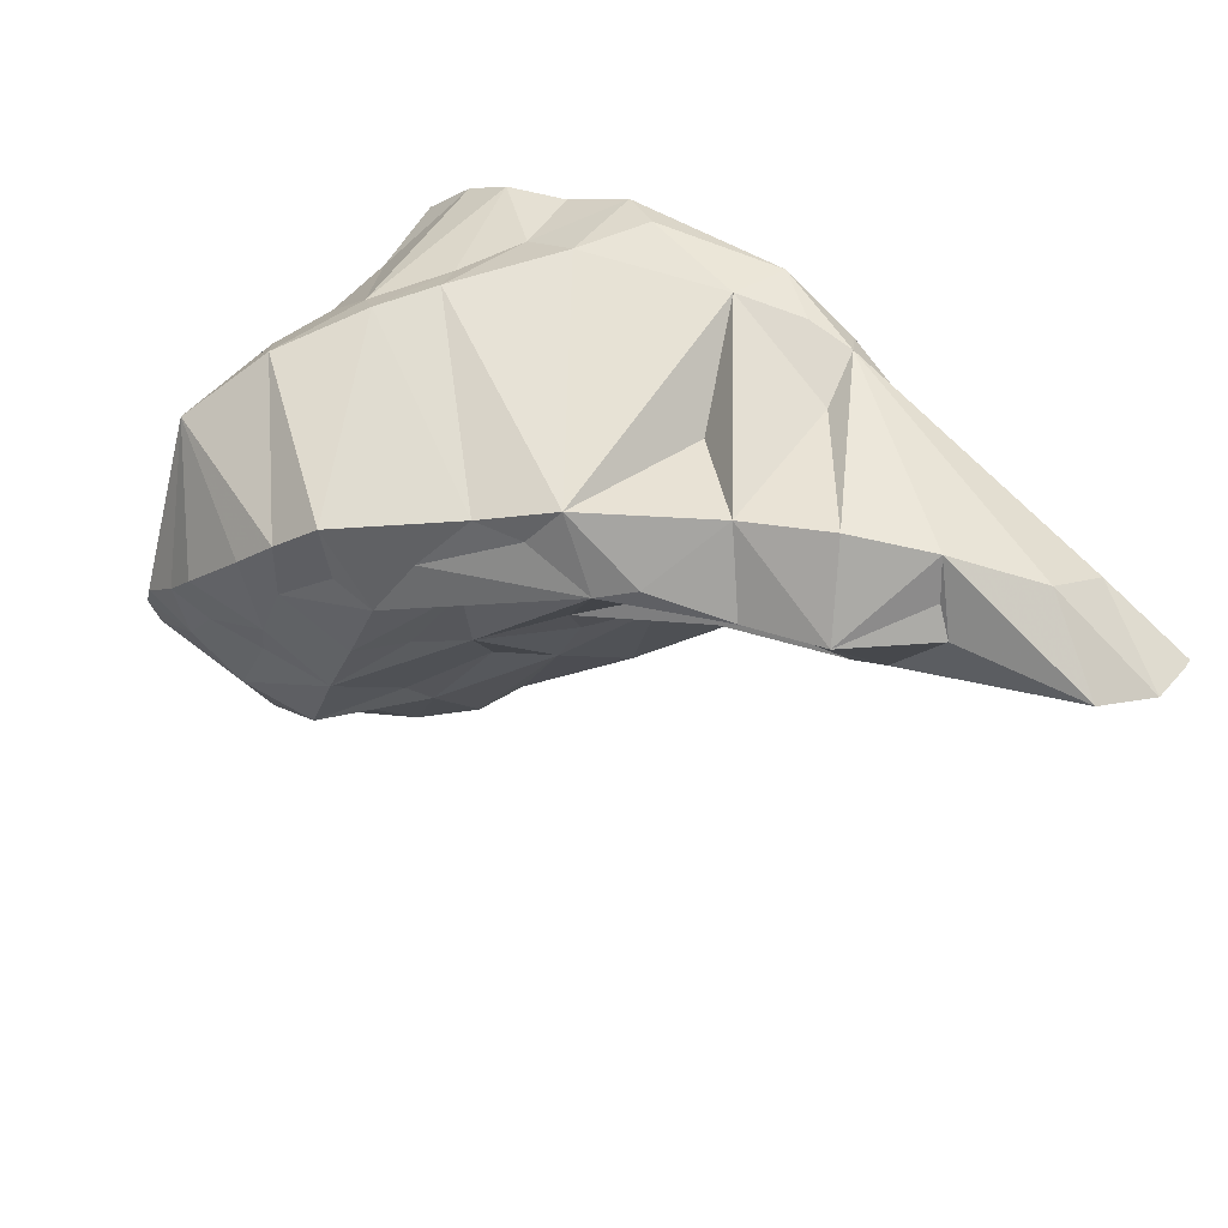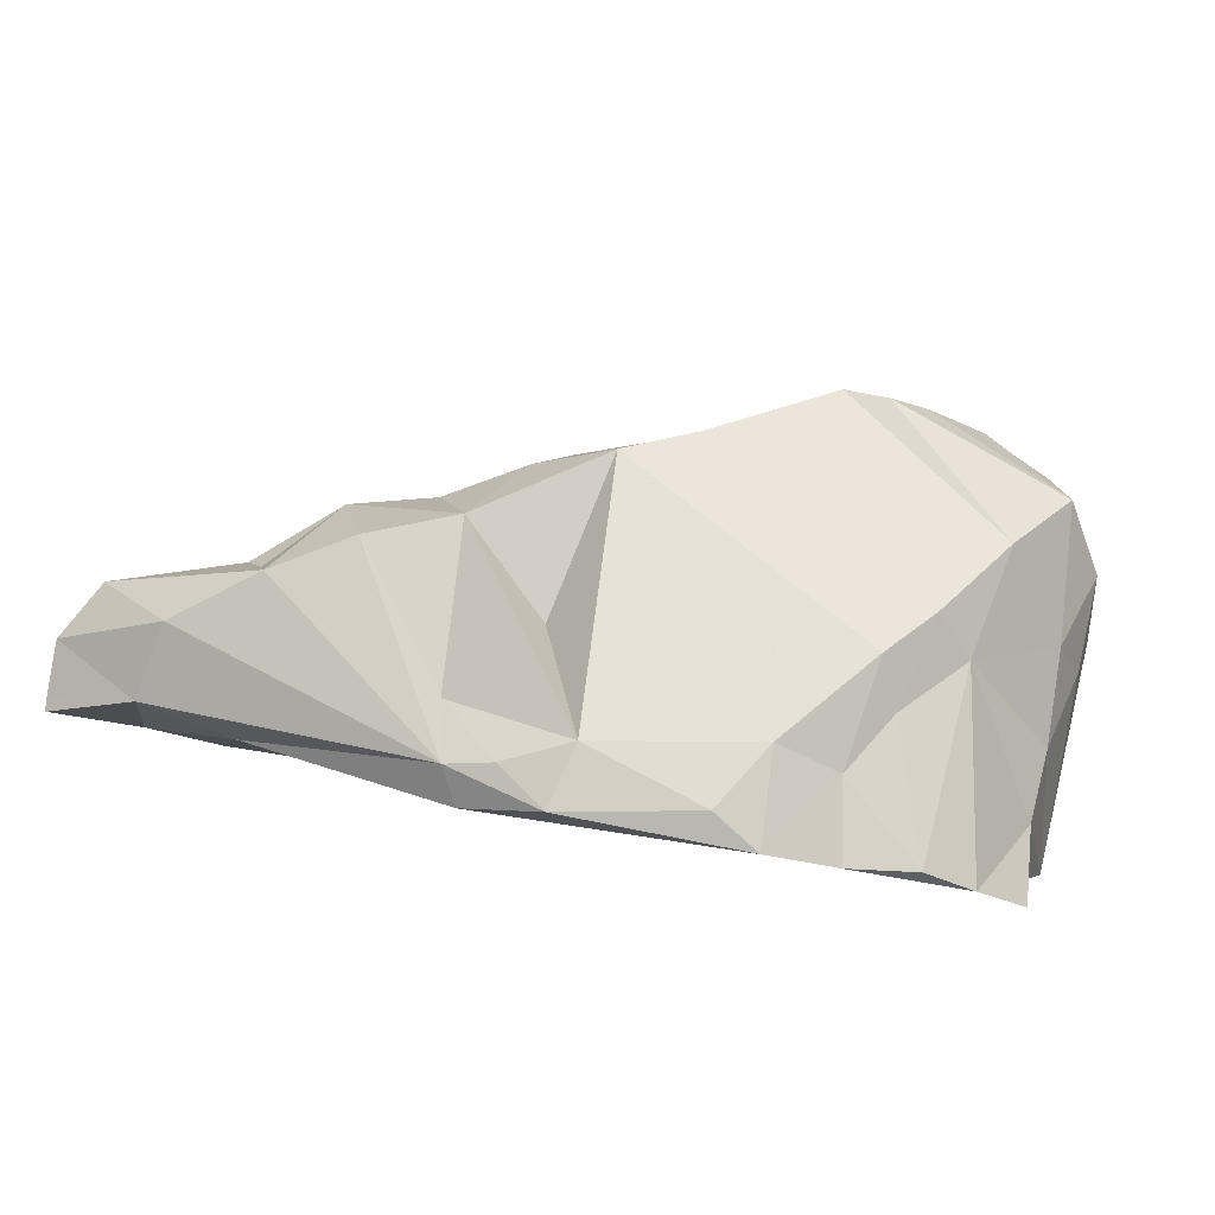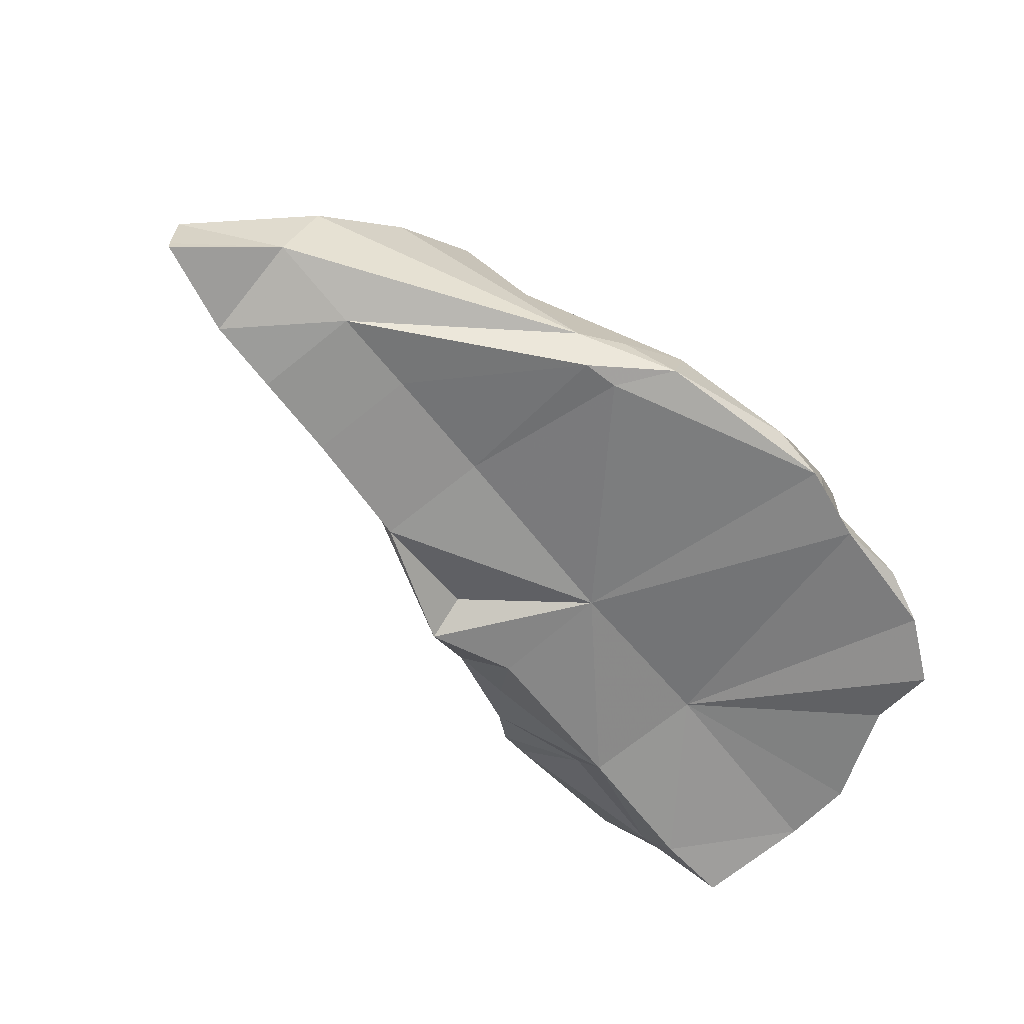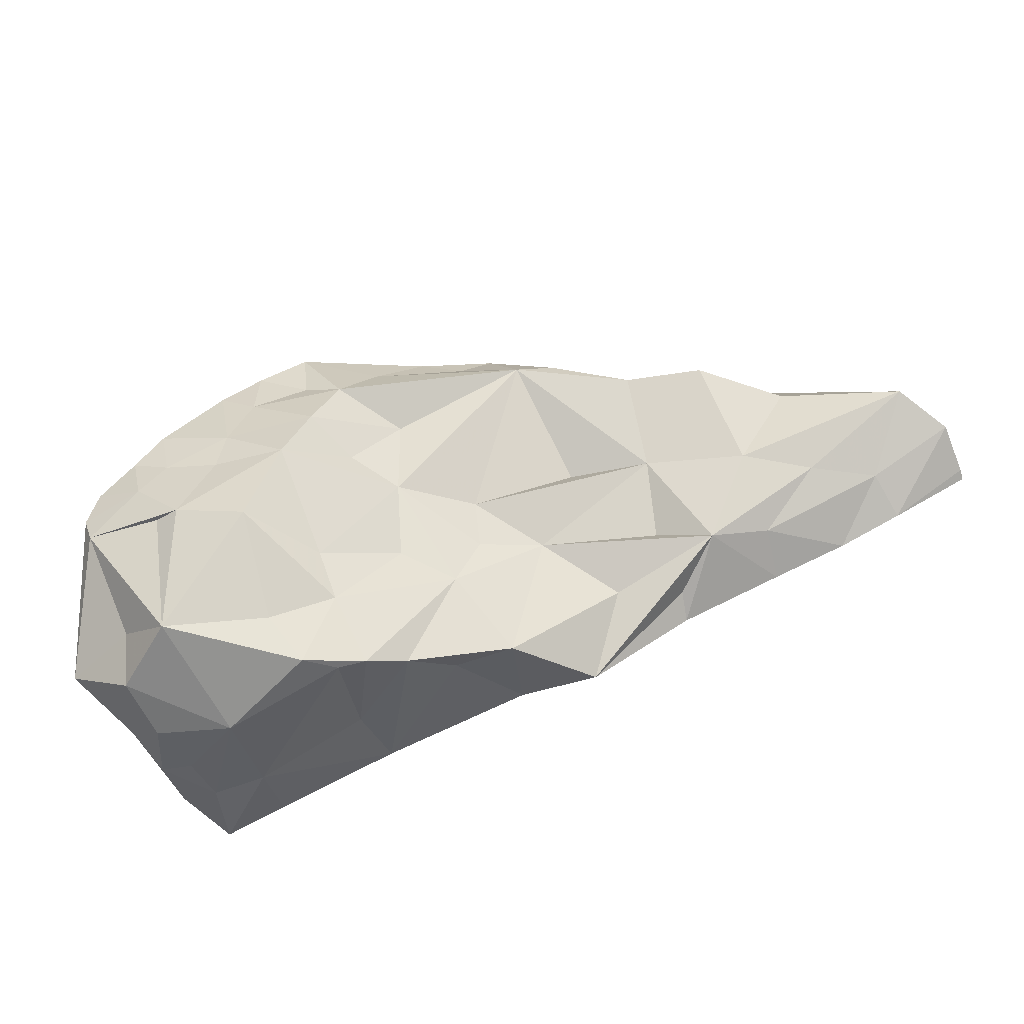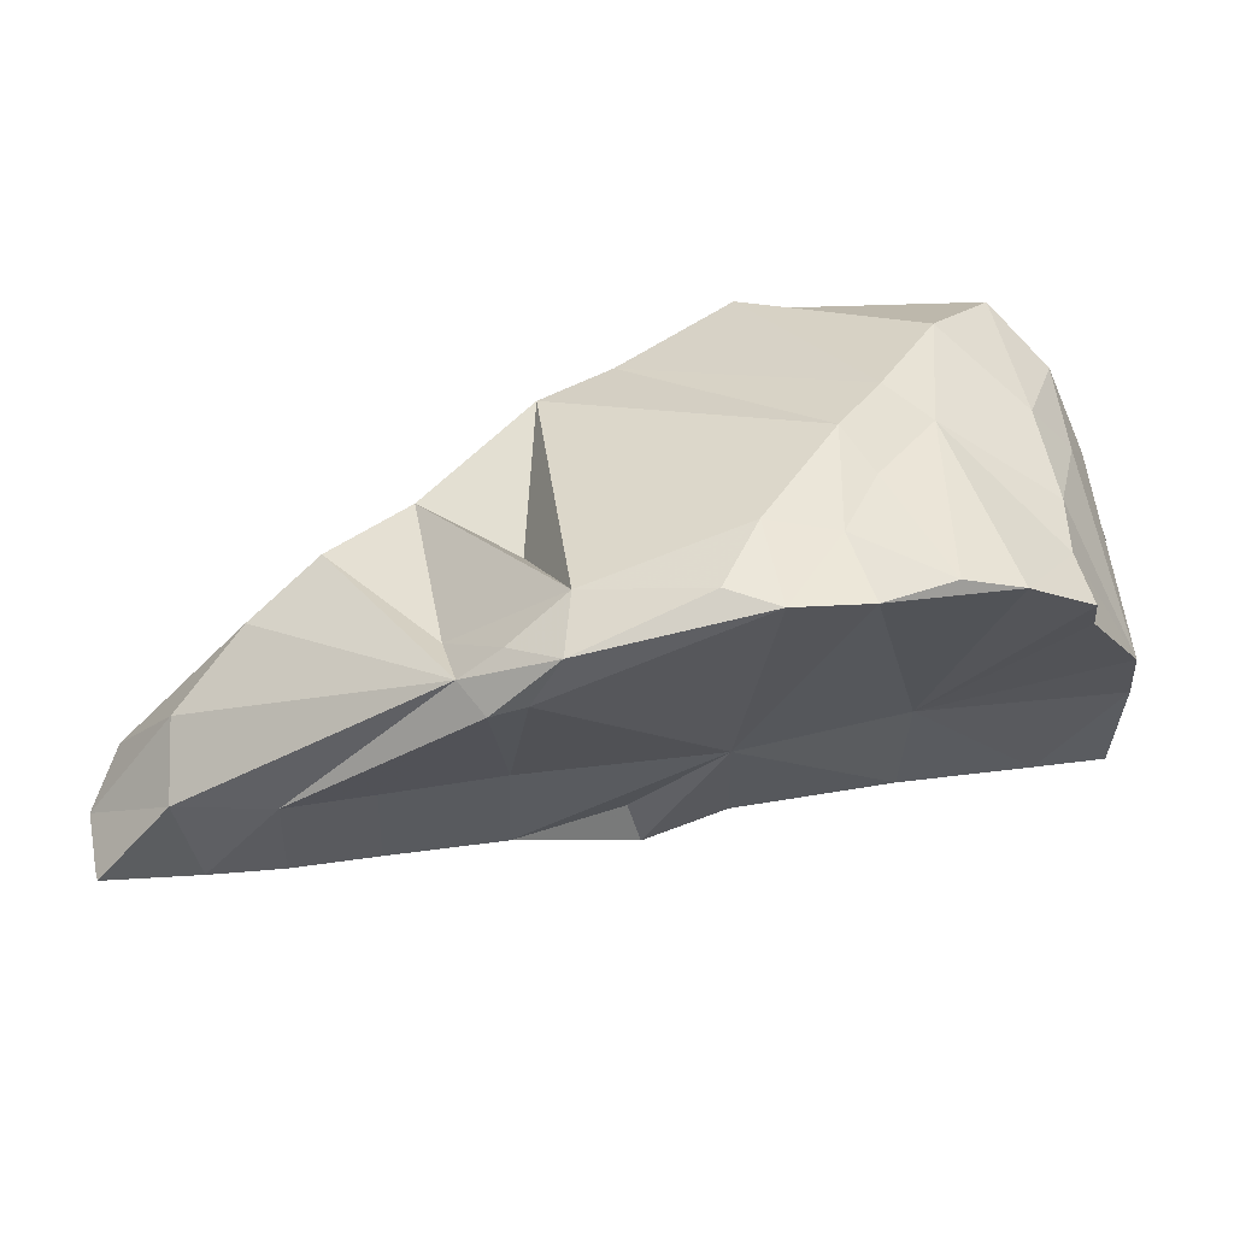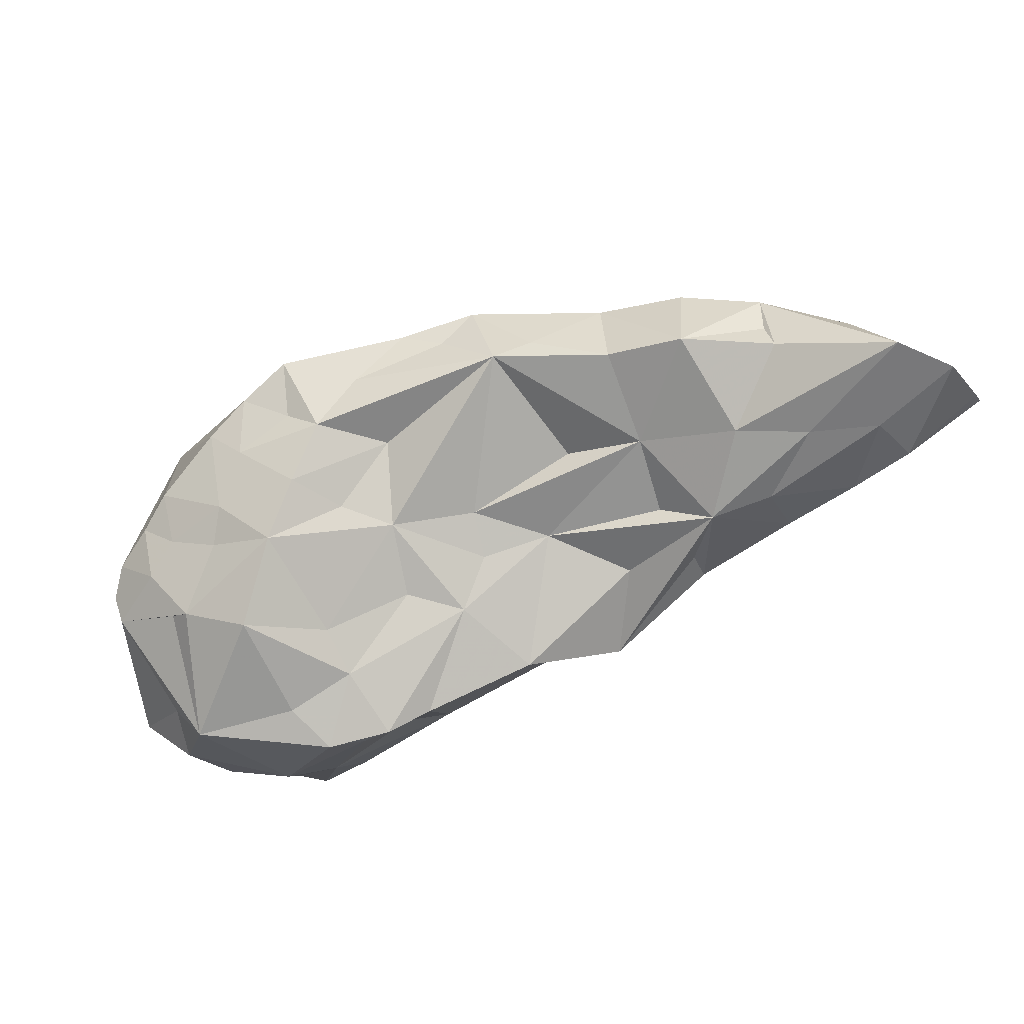
<metadata>
{"format":"obj","ext":"obj","renderer":"f3d","projection":"perspective","resolution":1024,"background":"white","views":[{"elev":49.7,"azim":-136.3,"up":"+Z"},{"elev":73.4,"azim":17.1,"up":"+Z"},{"elev":-78.3,"azim":-33.9,"up":"+Y"},{"elev":-58.3,"azim":-149.8,"up":"+Z"},{"elev":-40.3,"azim":15.3,"up":"+Y"},{"elev":-22.5,"azim":-135.3,"up":"+Z"}]}
</metadata>
<code>
g Alpha_170_Hull
o Alpha_170_Hull
v 2.025 8.174 12.45
v 2.903 7.66 14.6
v 1.343 7.483 14.34
v 5.053 8.823 11.54
v 4.171 8.857 10.71
v 4.759 8.907 10.6
v -0.9817 9.569 13.68
v -1.396 8.821 13.91
v -1.283 8.711 14.28
v 5.147 8.663 12.13
v 4.894 8.36 13.02
v 3.4 8.576 12.06
v -1.578 8.435 12.89
v -2.083 8.006 12.93
v -2.648 8.466 13.44
v -0.9543 8.259 12.46
v -0.806 7.781 12.37
v -1.497 7.638 12.59
v -0.5316 7.702 13.24
v -0.6622 9.157 14.4
v 0.03613 9.568 14.34
v -0.3052 9.847 13.65
v 3.805 11.34 10.43
v 2.87 11.59 11.27
v 3.486 11.82 11.47
v -1.94 8.173 14
v -1.566 8.892 13.66
v 4.426 11.92 11.6
v 3.728 11.8 11.52
v 4.338 11.24 10.8
v 0.6225 10.47 13.74
v 0.3326 10.25 13.86
v 0.9947 10.4 14.36
v 4.938 10.16 12.97
v 4.872 10.93 13.13
v 4.698 10.15 13.49
v 0.6775 7.393 14.3
v 0.4905 7.646 14.46
v -1.228 7.561 13.45
v 1.871 11.14 13.68
v 2.103 11.42 13.19
v -2.096 7.562 12.78
v 2.512 10.55 10.94
v 2.533 10.83 11.32
v 3.008 10.84 10.61
v 2.857 10.47 10.28
v 3.814 10.2 10.22
v 1.201 10.61 14.04
v 1.458 9.122 11.12
v 1.021 8.274 11.36
v 0.5461 8.634 12
v -0.1688 9.254 12.98
v -2.019 7.575 13.67
v 4.831 8.742 13.39
v 4.82 9.379 13.29
v -0.4943 8.592 12.28
v 0.02615 8.255 12.11
v 4.012 9.648 14.09
v 1.015 8.348 11.76
v 0.1252 7.992 12.02
v 1.778 8.375 11.46
v -2.891 7.946 13.29
v -1.045 8.88 12.93
v 0.4168 7.908 12.95
v 0.8675 8.959 14.17
v 1.459 9.754 12.09
v 1.392 9.963 12.48
v 1.879 10.6 12.3
v 0.3103 8.152 14.3
v 4.894 9.485 10.62
v 4.977 10.91 11.84
v -2.803 7.383 13.16
v -2.827 7.481 13.18
v 0.9791 7.441 14.28
v 0.8861 7.745 14.6
v 1.417 8.041 14.74
v 1.346 7.487 14.67
v 3.503 7.79 14.32
v 4.508 7.985 13.98
v 4.071 7.952 14.23
v 3.574 9.038 14.28
v 3.314 8.451 14.39
v 0.573 9.479 13.01
v 1.789 10.77 13.1
v 1.008 9.311 12.31
v 2.48 7.839 14.72
v 2.033 10.24 11.71
v 1.683 9.81 11.58
v 3.086 8.666 11.06
v 5.007 10.6 12.45
v 2.142 11.04 12.45
v 2.3 11.54 12.62
v 2.526 11.62 12.06
v 1.562 10.81 14.16
v 0.02377 8.76 12.46
v 1.98 9.282 11.01
v 2.199 9.768 10.66
v 4.531 9.455 10.52
v 3.021 9.303 10.84
v 2.43 10.09 10.43
v 2.661 10.19 10.37
v 5.068 11.06 10.83
v 4.472 10.96 10.43
v 4.944 11.06 12.23
v 4.001 12.02 12.44
v 3.894 11.98 11.93
v 3.659 11.92 12.25
v 4.863 10.37 10.64
v 3.67 9.863 14.37
v 3.348 9.392 14.5
v 4.867 11.31 11.93
v 4.352 12.02 12.15
v 3.184 11.76 12.13
v 2.5 11.55 13.94
v 2.765 8.469 14.65
v 4.493 11.97 11.86
v 2.456 11.5 13.37
v 2.882 11.74 13.03
v 4.086 10.63 14.14
v 2.877 11.73 13.59
v 3.077 11.81 12.49
v 3.203 11.86 13.27
v 4.48 11.31 13.61
v 3.728 12.01 12.74
v 4.035 9.386 10.52
v 4.527 9.863 10.48
v 4.944 8.068 13.57
v 4.824 9.921 10.55
v 4.512 10.4 10.37
f -129 -128 -127
f -126 -125 -124
f -123 -122 -121
f -120 -119 -118
f -117 -116 -115
f -114 -113 -112
f -111 -112 -113
f -110 -109 -123
f -108 -123 -109
f -107 -106 -105
f -121 -115 -104
f -103 -115 -121
f -102 -107 -101
f -100 -107 -102
f -99 -98 -97
f -96 -95 -94
f -93 -92 -91
f -93 -91 -111
f -99 -90 -89
f -112 -91 -88
f -112 -88 -116
f -106 -87 -86
f -103 -121 -122
f -85 -107 -84
f -83 -84 -107
f -99 -97 -82
f -81 -80 -79
f -108 -78 -123
f -77 -88 -91
f -120 -76 -119
f -120 -75 -76
f -80 -74 -79
f -73 -74 -80
f -75 -72 -76
f -92 -121 -104
f -92 -104 -77
f -92 -77 -91
f -71 -70 -80
f -73 -80 -70
f -69 -80 -81
f -115 -116 -68
f -117 -115 -67
f -103 -67 -115
f -74 -73 -70
f -113 -74 -70
f -113 -70 -66
f -111 -113 -66
f -97 -109 -65
f -129 -71 -80
f -129 -80 -69
f -129 -70 -71
f -66 -70 -129
f -64 -63 -62
f -92 -110 -121
f -92 -61 -110
f -114 -74 -113
f -126 -60 -59
f -117 -74 -114
f -67 -74 -117
f -104 -115 -68
f -104 -68 -77
f -58 -77 -57
f -58 -88 -77
f -58 -57 -88
f -57 -77 -68
f -111 -91 -112
f -126 -120 -118
f -56 -129 -127
f -66 -129 -56
f -66 -56 -93
f -55 -61 -92
f -61 -55 -54
f -66 -93 -111
f -88 -68 -116
f -57 -68 -88
f -127 -53 -56
f -56 -53 -93
f -92 -93 -53
f -55 -92 -53
f -114 -112 -116
f -114 -116 -117
f -52 -51 -50
f -52 -118 -51
f -50 -51 -72
f -49 -50 -72
f -50 -48 -52
f -53 -54 -55
f -63 -78 -47
f -78 -108 -99
f -78 -99 -47
f -46 -99 -89
f -123 -103 -122
f -123 -67 -103
f -61 -109 -110
f -123 -121 -110
f -45 -81 -79
f -53 -128 -44
f -127 -128 -53
f -54 -65 -109
f -54 -109 -61
f -98 -99 -108
f -62 -43 -42
f -62 -42 -64
f -41 -129 -69
f -41 -118 -129
f -40 -120 -126
f -40 -96 -120
f -109 -98 -108
f -39 -38 -37
f -82 -90 -99
f -82 -36 -90
f -97 -98 -109
f -82 -97 -36
f -63 -47 -99
f -78 -67 -123
f -35 -45 -74
f -79 -74 -45
f -35 -74 -78
f -67 -78 -74
f -45 -35 -78
f -45 -78 -63
f -45 -63 -64
f -34 -69 -81
f -62 -63 -99
f -42 -45 -64
f -42 -81 -45
f -62 -99 -46
f -42 -33 -81
f -34 -81 -33
f -32 -60 -124
f -31 -30 -29
f -76 -72 -51
f -28 -27 -100
f -95 -40 -26
f -25 -24 -23
f -22 -27 -28
f -101 -107 -105
f -21 -36 -20
f -26 -19 -18
f -24 -105 -23
f -23 -105 -17
f -36 -16 -90
f -36 -21 -16
f -106 -86 -37
f -44 -15 -54
f -102 -28 -100
f -14 -102 -24
f -59 -19 -26
f -126 -59 -40
f -19 -59 -28
f -75 -96 -94
f -102 -105 -24
f -101 -105 -102
f -13 -12 -89
f -53 -44 -54
f -16 -13 -89
f -90 -16 -89
f -19 -14 -18
f -18 -14 -24
f -25 -18 -24
f -21 -72 -11
f -14 -19 -28
f -14 -28 -102
f -13 -10 -12
f -86 -43 -62
f -37 -86 -62
f -39 -37 -62
f -40 -95 -96
f -37 -105 -106
f -17 -105 -37
f -9 -23 -17
f -38 -12 -9
f -59 -22 -28
f -8 -12 -10
f -37 -38 -9
f -89 -12 -38
f -8 -9 -12
f -10 -7 -8
f -10 -11 -7
f -10 -13 -16
f -10 -16 -11
f -6 -9 -8
f -7 -6 -8
f -16 -21 -11
f -9 -17 -37
f -23 -9 -6
f -6 -25 -23
f -75 -94 -72
f -7 -18 -25
f -7 -95 -18
f -6 -7 -25
f -46 -89 -38
f -39 -46 -38
f -32 -5 -83
f -4 -32 -83
f -48 -50 -49
f -41 -69 -34
f -59 -26 -40
f -95 -26 -18
f -118 -3 -51
f -119 -3 -118
f -96 -75 -120
f -36 -97 -20
f -49 -72 -21
f -20 -49 -21
f -72 -94 -11
f -39 -62 -46
f -60 -2 -22
f -60 -22 -59
f -54 -15 -97
f -65 -54 -97
f -95 -7 -94
f -11 -94 -7
f -22 -1 -27
f -31 -33 -30
f -76 -51 -3
f -76 -3 -119
f -85 -106 -107
f -128 -15 -44
f -48 -15 -128
f -20 -97 -15
f -48 -49 -20
f -15 -48 -20
f -52 -48 -128
f -129 -52 -128
f -129 -118 -52
f -86 -87 -43
f -87 -106 -85
f -43 -87 -42
f -30 -42 -87
f -33 -42 -30
f -33 -41 -34
f -33 -31 -41
f -5 -124 -125
f -5 -32 -124
f -87 -85 -84
f -1 -83 -27
f -125 -118 -41
f -30 -87 -84
f -30 -84 -29
f -126 -124 -60
f -83 -29 -84
f -27 -83 -107
f -27 -107 -100
f -2 -32 -4
f -2 -60 -32
f -1 -4 -83
f -5 -31 -29
f -83 -5 -29
f -2 -4 -1
f -2 -1 -22
f -41 -31 -5
f -125 -41 -5
f -126 -118 -125

</code>
